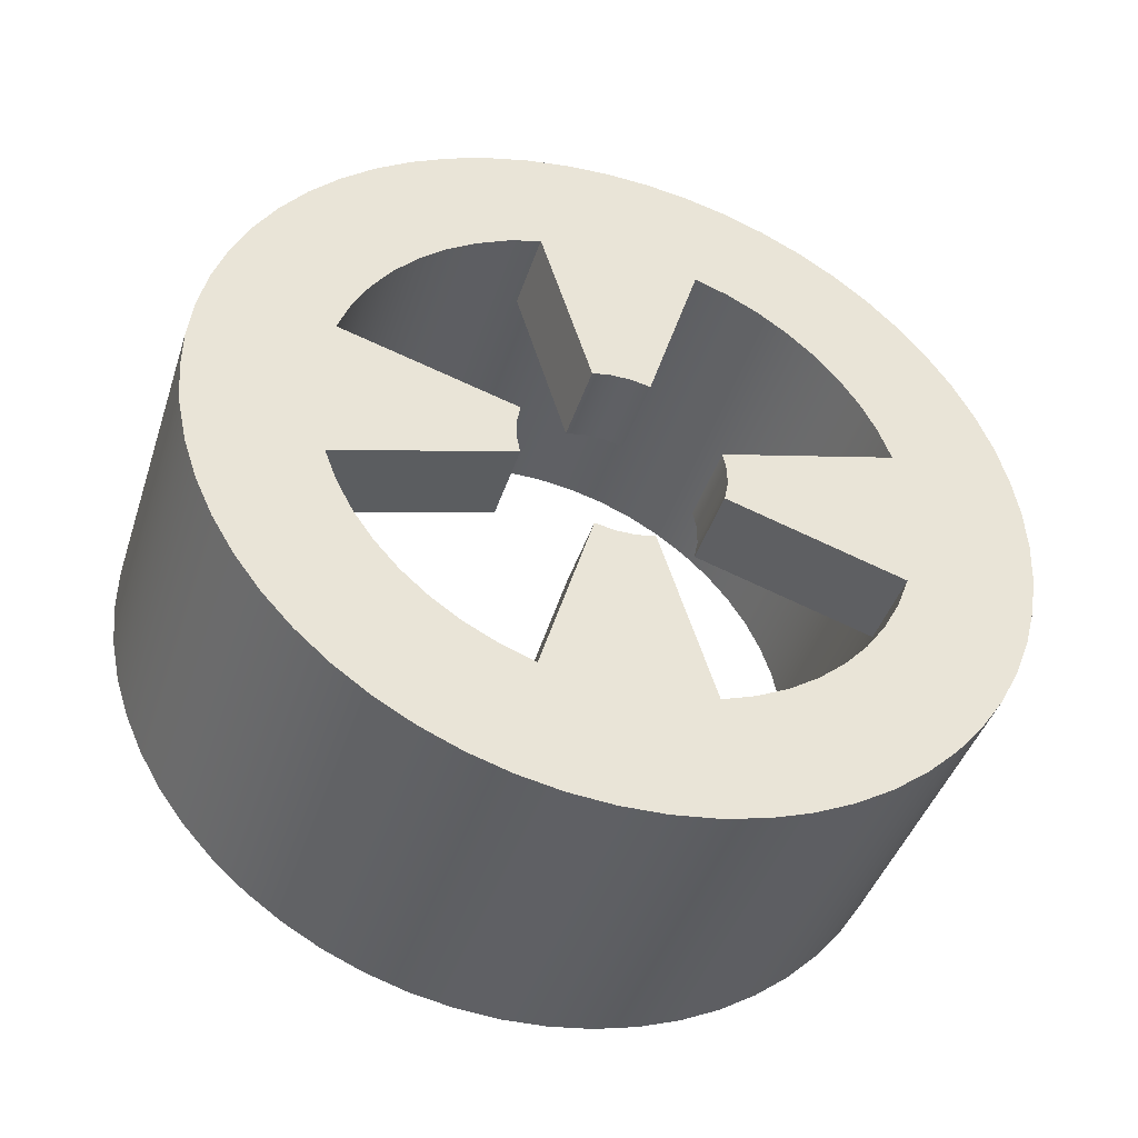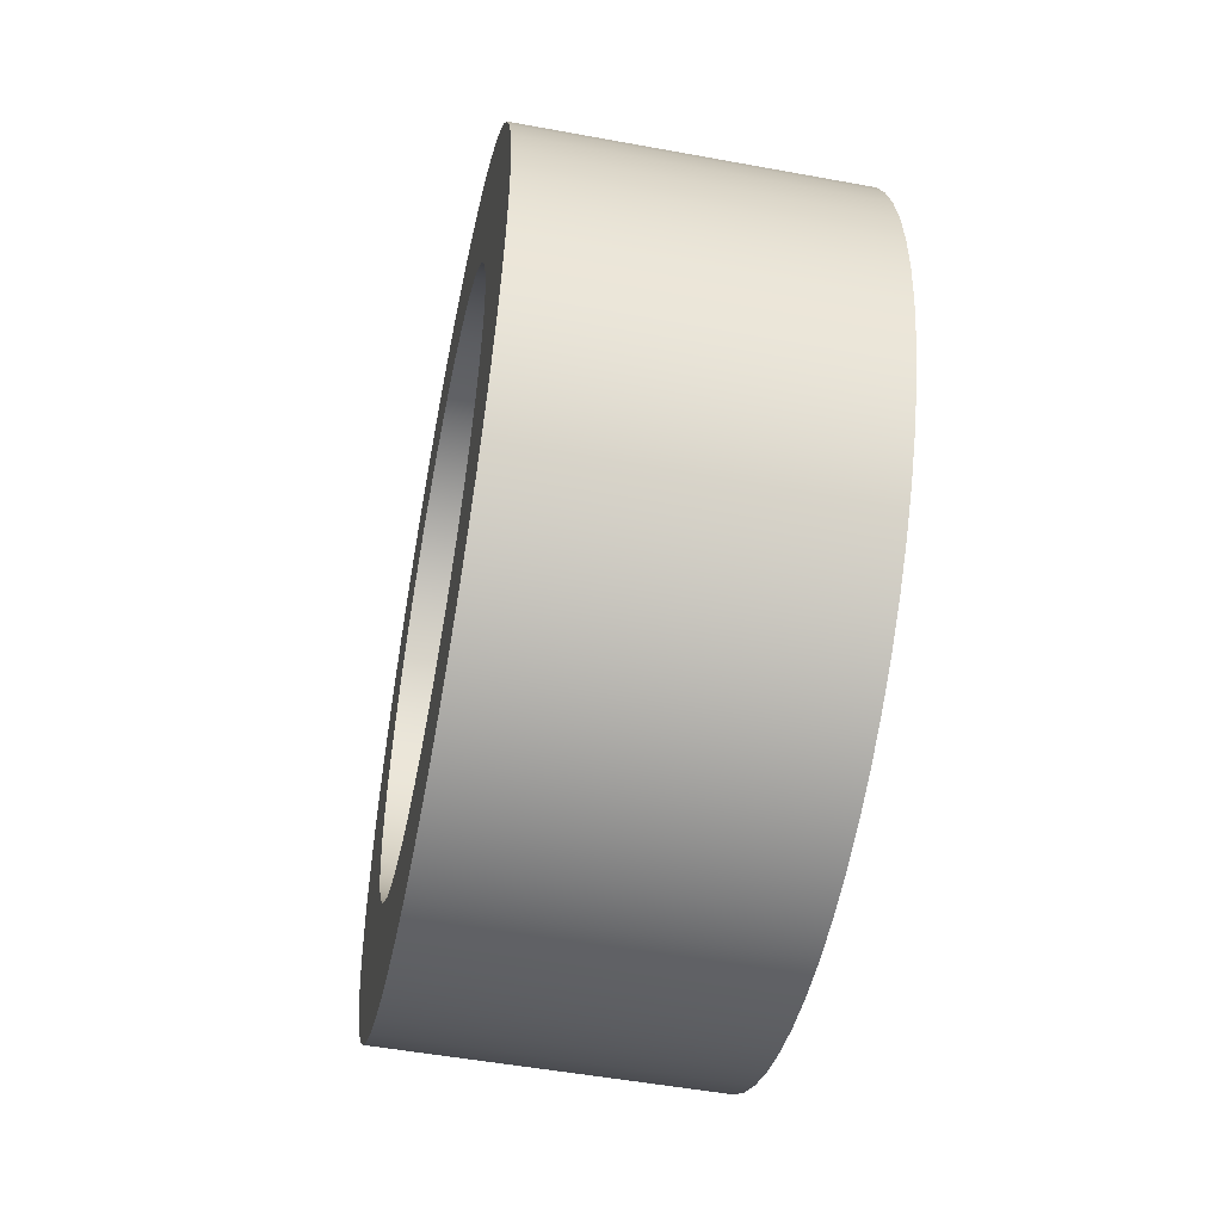
<metadata>
{"format":"obj","ext":"obj","renderer":"f3d","projection":"perspective","resolution":1024,"background":"white","views":[{"elev":-43.2,"azim":-107.7,"up":"+Y"},{"elev":-51.4,"azim":168.7,"up":"+Y"}]}
</metadata>
<code>
v 0 -0.3619 -1.196
v 0 -1.013 -3.35
v 1 -1.013 -3.35
v 1 -0.3619 -1.196
v 0 0.346 -1.201
v 0 0.1112 -1.245
v 0 -0.1277 -1.243
v 0 -0.3619 -1.196
v 1 -0.3619 -1.196
v 1 -0.1277 -1.243
v 1 0.1112 -1.245
v 1 0.346 -1.201
v 0 0.9688 -3.363
v 0 0.346 -1.201
v 1 0.346 -1.201
v 1 0.9688 -3.363
v 1 0.9688 -3.363
v 1 0.346 -1.201
v 1 0.1112 -1.245
v 1 -0.1277 -1.243
v 1 -0.3619 -1.196
v 1 -1.013 -3.35
v 1 -0.6228 -3.444
v 1 -0.2241 -3.493
v 1 0.1777 -3.495
v 1 0.577 -3.452
v 4 -4.286e-16 3.5
v 4 -0.4387 3.472
v 4 -0.8704 3.39
v 4 -1.288 3.254
v 4 -1.686 3.067
v 4 -2.057 2.832
v 4 -2.396 2.551
v 4 -2.697 2.231
v 4 -2.955 1.875
v 4 -3.167 1.49
v 4 -3.329 1.082
v 4 -3.438 0.6558
v 4 -3.493 0.2198
v 4 -3.493 -0.2198
v 4 -3.438 -0.6558
v 4 -3.329 -1.082
v 4 -3.167 -1.49
v 4 -2.955 -1.875
v 4 -2.697 -2.231
v 4 -2.396 -2.551
v 4 -2.057 -2.832
v 4 -1.686 -3.067
v 4 -1.288 -3.254
v 4 -0.8704 -3.39
v 4 -0.4387 -3.472
v 4 -1.554e-15 -3.5
v 4 0.4387 -3.472
v 4 0.8704 -3.39
v 4 1.288 -3.254
v 4 1.686 -3.067
v 4 2.057 -2.832
v 4 2.396 -2.551
v 4 2.697 -2.231
v 4 2.955 -1.875
v 4 3.167 -1.49
v 4 3.329 -1.082
v 4 3.438 -0.6558
v 4 3.493 -0.2198
v 4 3.493 0.2198
v 4 3.438 0.6558
v 4 3.329 1.082
v 4 3.167 1.49
v 4 2.955 1.875
v 4 2.697 2.231
v 4 2.396 2.551
v 4 2.057 2.832
v 4 1.686 3.067
v 4 1.288 3.254
v 4 0.8704 3.39
v 4 0.4387 3.472
v 0 0.9688 -3.363
v 1 0.9688 -3.363
v 1 0.577 -3.452
v 1 0.1777 -3.495
v 1 -0.2241 -3.493
v 1 -0.6228 -3.444
v 1 -1.013 -3.35
v 0 -1.013 -3.35
v 0 -1.422 -3.198
v 0 -1.808 -2.997
v 0 -2.167 -2.749
v 0 -2.491 -2.458
v 0 -2.778 -2.13
v 0 -3.021 -1.768
v 0 -3.217 -1.379
v 0 -3.363 -0.9684
v 1 -3.363 -0.9684
v 1 -3.452 -0.5766
v 1 -3.496 -0.1772
v 1 -3.493 0.2245
v 1 -3.444 0.6233
v 1 -3.35 1.014
v 0 -3.35 1.014
v 0 -3.2 1.417
v 0 -3.002 1.799
v 0 -2.759 2.153
v 0 -2.474 2.475
v 0 -2.152 2.76
v 0 -1.798 3.003
v 0 -1.416 3.201
v 0 -1.013 3.35
v 1 -1.013 3.35
v 1 -0.622 3.444
v 1 -0.2232 3.493
v 1 0.1785 3.495
v 1 0.5779 3.452
v 1 0.9696 3.363
v 0 0.9696 3.363
v 0 1.383 3.215
v 0 1.774 3.017
v 0 2.137 2.772
v 0 2.467 2.483
v 0 2.758 2.155
v 0 3.006 1.793
v 0 3.206 1.403
v 0 3.357 0.991
v 1 3.357 0.991
v 1 3.448 0.5998
v 1 3.494 0.2007
v 1 3.494 -0.201
v 1 3.448 -0.6001
v 1 3.357 -0.9912
v 0 3.357 -0.9912
v 0 3.206 -1.403
v 0 3.006 -1.793
v 0 2.758 -2.155
v 0 2.467 -2.483
v 0 2.137 -2.772
v 0 1.773 -3.018
v 0 1.382 -3.216
v 1 -0.2232 3.493
v 4 -4.286e-16 3.5
v 0 1.199 -0.354
v 0 3.357 -0.9912
v 1 3.357 -0.9912
v 1 1.199 -0.354
v 0 1.199 0.3539
v 0 1.244 0.1194
v 0 1.244 -0.1195
v 0 1.199 -0.354
v 1 1.199 -0.354
v 1 1.244 -0.1195
v 1 1.244 0.1194
v 1 1.199 0.3539
v 0 3.357 0.991
v 0 1.199 0.3539
v 1 1.199 0.3539
v 1 3.357 0.991
v 1 3.357 -0.9912
v 1 3.448 -0.6001
v 1 3.494 -0.201
v 1 3.494 0.2007
v 1 3.448 0.5998
v 1 3.357 0.991
v 1 1.199 0.3539
v 1 1.244 0.1194
v 1 1.244 -0.1195
v 1 1.199 -0.354
v 0 -1.196 0.3621
v 0 -3.35 1.014
v 1 -3.35 1.014
v 1 -1.196 0.3621
v 0 -1.201 -0.3459
v 0 -1.245 -0.111
v 0 -1.243 0.1279
v 0 -1.196 0.3621
v 1 -1.196 0.3621
v 1 -1.243 0.1279
v 1 -1.245 -0.111
v 1 -1.201 -0.3459
v 0 -3.363 -0.9684
v 0 -1.201 -0.3459
v 1 -1.201 -0.3459
v 1 -3.363 -0.9684
v 1 -3.35 1.014
v 1 -3.444 0.6233
v 1 -3.493 0.2245
v 1 -3.496 -0.1772
v 1 -3.452 -0.5766
v 1 -3.363 -0.9684
v 1 -1.201 -0.3459
v 1 -1.245 -0.111
v 1 -1.243 0.1279
v 1 -1.196 0.3621
v 4 -6.123e-16 5
v 4 0.5315 4.972
v 4 1.057 4.887
v 4 1.57 4.747
v 4 2.066 4.553
v 4 2.538 4.308
v 4 2.982 4.014
v 4 3.392 3.674
v 4 3.763 3.293
v 4 4.092 2.874
v 4 4.374 2.423
v 4 4.607 1.944
v 4 4.787 1.443
v 4 4.913 0.9264
v 4 4.984 0.3989
v 4 4.998 -0.1331
v 4 4.956 -0.6636
v 4 4.857 -1.187
v 4 4.704 -1.696
v 4 4.497 -2.187
v 4 4.239 -2.652
v 4 3.933 -3.088
v 4 3.582 -3.488
v 4 3.191 -3.849
v 4 2.764 -4.167
v 4 2.305 -4.437
v 4 1.821 -4.657
v 4 1.316 -4.824
v 4 0.7953 -4.936
v 4 0.2661 -4.993
v 4 -0.2661 -4.993
v 4 -0.7953 -4.936
v 4 -1.316 -4.824
v 4 -1.821 -4.657
v 4 -2.305 -4.437
v 4 -2.764 -4.167
v 4 -3.191 -3.849
v 4 -3.582 -3.488
v 4 -3.933 -3.088
v 4 -4.239 -2.652
v 4 -4.497 -2.187
v 4 -4.704 -1.696
v 4 -4.857 -1.187
v 4 -4.956 -0.6636
v 4 -4.998 -0.1331
v 4 -4.984 0.3989
v 4 -4.913 0.9264
v 4 -4.787 1.443
v 4 -4.607 1.944
v 4 -4.374 2.423
v 4 -4.092 2.874
v 4 -3.763 3.293
v 4 -3.392 3.674
v 4 -2.982 4.014
v 4 -2.538 4.308
v 4 -2.066 4.553
v 4 -1.57 4.747
v 4 -1.057 4.887
v 4 -0.5315 4.972
v 0 -6.123e-16 5
v 0 -0.5315 4.972
v 0 -1.057 4.887
v 0 -1.57 4.747
v 0 -2.066 4.553
v 0 -2.538 4.308
v 0 -2.982 4.014
v 0 -3.392 3.674
v 0 -3.763 3.293
v 0 -4.092 2.874
v 0 -4.374 2.423
v 0 -4.607 1.944
v 0 -4.787 1.443
v 0 -4.913 0.9264
v 0 -4.984 0.3989
v 0 -4.998 -0.1331
v 0 -4.956 -0.6636
v 0 -4.857 -1.187
v 0 -4.704 -1.696
v 0 -4.497 -2.187
v 0 -4.239 -2.652
v 0 -3.933 -3.088
v 0 -3.582 -3.488
v 0 -3.191 -3.849
v 0 -2.764 -4.167
v 0 -2.305 -4.437
v 0 -1.821 -4.657
v 0 -1.316 -4.824
v 0 -0.7953 -4.936
v 0 -0.2661 -4.993
v 0 0.2661 -4.993
v 0 0.7953 -4.936
v 0 1.316 -4.824
v 0 1.821 -4.657
v 0 2.305 -4.437
v 0 2.764 -4.167
v 0 3.191 -3.849
v 0 3.582 -3.488
v 0 3.933 -3.088
v 0 4.239 -2.652
v 0 4.497 -2.187
v 0 4.704 -1.696
v 0 4.857 -1.187
v 0 4.956 -0.6636
v 0 4.998 -0.1331
v 0 4.984 0.3989
v 0 4.913 0.9264
v 0 4.787 1.443
v 0 4.607 1.944
v 0 4.374 2.423
v 0 4.092 2.874
v 0 3.763 3.293
v 0 3.392 3.674
v 0 2.982 4.014
v 0 2.538 4.308
v 0 2.066 4.553
v 0 1.57 4.747
v 0 1.057 4.887
v 0 0.5315 4.972
v 0 -6.123e-16 5
v 4 -6.123e-16 5
v 4 -4.286e-16 3.5
v 4 0.4387 3.472
v 4 0.8704 3.39
v 4 1.288 3.254
v 4 1.686 3.067
v 4 2.057 2.832
v 4 2.396 2.551
v 4 2.697 2.231
v 4 2.955 1.875
v 4 3.167 1.49
v 4 3.329 1.082
v 4 3.438 0.6558
v 4 3.493 0.2198
v 4 3.493 -0.2198
v 4 3.438 -0.6558
v 4 3.329 -1.082
v 4 3.167 -1.49
v 4 2.955 -1.875
v 4 2.697 -2.231
v 4 2.396 -2.551
v 4 2.057 -2.832
v 4 1.686 -3.067
v 4 1.288 -3.254
v 4 0.8704 -3.39
v 4 0.4387 -3.472
v 4 -1.554e-15 -3.5
v 4 -0.4387 -3.472
v 4 -0.8704 -3.39
v 4 -1.288 -3.254
v 4 -1.686 -3.067
v 4 -2.057 -2.832
v 4 -2.396 -2.551
v 4 -2.697 -2.231
v 4 -2.955 -1.875
v 4 -3.167 -1.49
v 4 -3.329 -1.082
v 4 -3.438 -0.6558
v 4 -3.493 -0.2198
v 4 -3.493 0.2198
v 4 -3.438 0.6558
v 4 -3.329 1.082
v 4 -3.167 1.49
v 4 -2.955 1.875
v 4 -2.697 2.231
v 4 -2.396 2.551
v 4 -2.057 2.832
v 4 -1.686 3.067
v 4 -1.288 3.254
v 4 -0.8704 3.39
v 4 -0.4387 3.472
v 4 -6.123e-16 5
v 4 -0.5315 4.972
v 4 -1.057 4.887
v 4 -1.57 4.747
v 4 -2.066 4.553
v 4 -2.538 4.308
v 4 -2.982 4.014
v 4 -3.392 3.674
v 4 -3.763 3.293
v 4 -4.092 2.874
v 4 -4.374 2.423
v 4 -4.607 1.944
v 4 -4.787 1.443
v 4 -4.913 0.9264
v 4 -4.984 0.3989
v 4 -4.998 -0.1331
v 4 -4.956 -0.6636
v 4 -4.857 -1.187
v 4 -4.704 -1.696
v 4 -4.497 -2.187
v 4 -4.239 -2.652
v 4 -3.933 -3.088
v 4 -3.582 -3.488
v 4 -3.191 -3.849
v 4 -2.764 -4.167
v 4 -2.305 -4.437
v 4 -1.821 -4.657
v 4 -1.316 -4.824
v 4 -0.7953 -4.936
v 4 -0.2661 -4.993
v 4 0.2661 -4.993
v 4 0.7953 -4.936
v 4 1.316 -4.824
v 4 1.821 -4.657
v 4 2.305 -4.437
v 4 2.764 -4.167
v 4 3.191 -3.849
v 4 3.582 -3.488
v 4 3.933 -3.088
v 4 4.239 -2.652
v 4 4.497 -2.187
v 4 4.704 -1.696
v 4 4.857 -1.187
v 4 4.956 -0.6636
v 4 4.998 -0.1331
v 4 4.984 0.3989
v 4 4.913 0.9264
v 4 4.787 1.443
v 4 4.607 1.944
v 4 4.374 2.423
v 4 4.092 2.874
v 4 3.763 3.293
v 4 3.392 3.674
v 4 2.982 4.014
v 4 2.538 4.308
v 4 2.066 4.553
v 4 1.57 4.747
v 4 1.057 4.887
v 4 0.5315 4.972
v 0 0.3463 1.201
v 0 0.9696 3.363
v 1 0.9696 3.363
v 1 0.3463 1.201
v 0 -0.3616 1.197
v 0 -0.1274 1.243
v 0 0.1115 1.245
v 0 0.3463 1.201
v 1 0.3463 1.201
v 1 0.1115 1.245
v 1 -0.1274 1.243
v 1 -0.3616 1.197
v 0 -1.013 3.35
v 0 -0.3616 1.197
v 1 -0.3616 1.197
v 1 -1.013 3.35
v 1 0.9696 3.363
v 1 0.5779 3.452
v 1 0.1785 3.495
v 1 -0.2232 3.493
v 1 -0.622 3.444
v 1 -1.013 3.35
v 1 -0.3616 1.197
v 1 -0.1274 1.243
v 1 0.1115 1.245
v 1 0.3463 1.201
v 0 -6.123e-16 5
v 0 0.5315 4.972
v 0 1.057 4.887
v 0 1.57 4.747
v 0 2.066 4.553
v 0 2.538 4.308
v 0 2.982 4.014
v 0 3.392 3.674
v 0 3.763 3.293
v 0 4.092 2.874
v 0 4.374 2.423
v 0 4.607 1.944
v 0 4.787 1.443
v 0 4.913 0.9264
v 0 4.984 0.3989
v 0 4.998 -0.1331
v 0 4.956 -0.6636
v 0 4.857 -1.187
v 0 4.704 -1.696
v 0 4.497 -2.187
v 0 4.239 -2.652
v 0 3.933 -3.088
v 0 3.582 -3.488
v 0 3.191 -3.849
v 0 2.764 -4.167
v 0 2.305 -4.437
v 0 1.821 -4.657
v 0 1.316 -4.824
v 0 0.7953 -4.936
v 0 0.2661 -4.993
v 0 -0.2661 -4.993
v 0 -0.7953 -4.936
v 0 -1.316 -4.824
v 0 -1.821 -4.657
v 0 -2.305 -4.437
v 0 -2.764 -4.167
v 0 -3.191 -3.849
v 0 -3.582 -3.488
v 0 -3.933 -3.088
v 0 -4.239 -2.652
v 0 -4.497 -2.187
v 0 -4.704 -1.696
v 0 -4.857 -1.187
v 0 -4.956 -0.6636
v 0 -4.998 -0.1331
v 0 -4.984 0.3989
v 0 -4.913 0.9264
v 0 -4.787 1.443
v 0 -4.607 1.944
v 0 -4.374 2.423
v 0 -4.092 2.874
v 0 -3.763 3.293
v 0 -3.392 3.674
v 0 -2.982 4.014
v 0 -2.538 4.308
v 0 -2.066 4.553
v 0 -1.57 4.747
v 0 -1.057 4.887
v 0 -0.5315 4.972
v 0 0.9696 3.363
v 0 0.3463 1.201
v 0 0.1115 1.245
v 0 -0.1274 1.243
v 0 -0.3616 1.197
v 0 -1.013 3.35
v 0 -1.416 3.201
v 0 -1.798 3.003
v 0 -2.152 2.76
v 0 -2.474 2.475
v 0 -2.759 2.153
v 0 -3.002 1.799
v 0 -3.2 1.417
v 0 -3.35 1.014
v 0 -1.196 0.3621
v 0 -1.243 0.1279
v 0 -1.245 -0.111
v 0 -1.201 -0.3459
v 0 -3.363 -0.9684
v 0 -3.217 -1.379
v 0 -3.021 -1.768
v 0 -2.778 -2.13
v 0 -2.491 -2.458
v 0 -2.167 -2.749
v 0 -1.808 -2.997
v 0 -1.422 -3.198
v 0 -1.013 -3.35
v 0 -0.3619 -1.196
v 0 -0.1277 -1.243
v 0 0.1112 -1.245
v 0 0.346 -1.201
v 0 0.9688 -3.363
v 0 1.382 -3.216
v 0 1.773 -3.018
v 0 2.137 -2.772
v 0 2.467 -2.483
v 0 2.758 -2.155
v 0 3.006 -1.793
v 0 3.206 -1.403
v 0 3.357 -0.9912
v 0 1.199 -0.354
v 0 1.244 -0.1195
v 0 1.244 0.1194
v 0 1.199 0.3539
v 0 3.357 0.991
v 0 3.206 1.403
v 0 3.006 1.793
v 0 2.758 2.155
v 0 2.467 2.483
v 0 2.137 2.772
v 0 1.774 3.017
v 0 1.383 3.215
g 3d6200de-e350-11ea-aadb-54bf646e7e1f
f 1 2 4
f 4 2 3
g 3d631246-e350-11ea-adec-54bf646e7e1f
f 12 5 11
f 11 5 6
f 11 6 10
f 10 6 7
f 10 7 9
f 9 7 8
g 3d63fca8-e350-11ea-b715-54bf646e7e1f
f 13 14 16
f 16 14 15
g 3d650e22-e350-11ea-985a-54bf646e7e1f
f 17 18 26
f 26 18 19
f 26 19 25
f 25 19 20
f 25 20 24
f 24 20 23
f 23 20 21
f 23 21 22
g 3d9f5812-e350-11ea-9617-54bf646e7e1f
f 28 137 27
f 138 110 111
f 138 111 76
f 76 111 112
f 76 112 75
f 75 112 113
f 75 113 74
f 74 113 114
f 74 114 115
f 137 28 109
f 109 28 29
f 109 29 108
f 108 29 30
f 108 30 107
f 107 30 106
f 106 30 31
f 106 31 105
f 105 31 32
f 105 32 104
f 104 32 33
f 104 33 103
f 103 33 34
f 103 34 102
f 102 34 35
f 102 35 101
f 101 35 36
f 101 36 100
f 100 36 37
f 100 37 99
f 99 37 98
f 98 37 38
f 98 38 97
f 97 38 39
f 97 39 96
f 96 39 95
f 95 39 40
f 95 40 94
f 94 40 41
f 94 41 93
f 93 41 42
f 93 42 92
f 92 42 91
f 91 42 43
f 91 43 90
f 90 43 44
f 90 44 89
f 89 44 45
f 89 45 88
f 88 45 46
f 88 46 87
f 87 46 47
f 87 47 86
f 86 47 48
f 86 48 85
f 85 48 49
f 85 49 83
f 83 49 50
f 83 50 82
f 82 50 51
f 82 51 81
f 81 51 52
f 81 52 80
f 80 52 53
f 80 53 79
f 79 53 54
f 79 54 78
f 78 54 55
f 78 55 136
f 136 55 56
f 136 56 135
f 135 56 57
f 135 57 134
f 134 57 58
f 134 58 133
f 133 58 59
f 133 59 132
f 132 59 60
f 132 60 131
f 131 60 61
f 131 61 130
f 130 61 62
f 130 62 129
f 129 62 128
f 128 62 63
f 128 63 127
f 127 63 64
f 127 64 126
f 126 64 125
f 125 64 65
f 125 65 124
f 124 65 66
f 124 66 123
f 123 66 67
f 123 67 122
f 122 67 121
f 121 67 68
f 121 68 120
f 120 68 69
f 120 69 119
f 119 69 70
f 119 70 118
f 118 70 71
f 118 71 117
f 117 71 72
f 117 72 116
f 116 72 73
f 116 73 115
f 115 73 74
f 77 78 136
f 83 84 85
g 3d5c829a-e350-11ea-b959-54bf646e7e1f
f 139 140 142
f 142 140 141
g 3d5d1efa-e350-11ea-a8ef-54bf646e7e1f
f 150 143 149
f 149 143 144
f 149 144 148
f 148 144 145
f 148 145 147
f 147 145 146
g 3d5de23a-e350-11ea-bb97-54bf646e7e1f
f 151 152 154
f 154 152 153
g 3d5f41d8-e350-11ea-824c-54bf646e7e1f
f 155 156 164
f 164 156 163
f 163 156 157
f 163 157 158
f 163 158 162
f 162 158 159
f 162 159 161
f 161 159 160
g 3d594e6e-e350-11ea-8ec6-54bf646e7e1f
f 165 166 168
f 168 166 167
g 3d59c390-e350-11ea-a962-54bf646e7e1f
f 176 169 175
f 175 169 170
f 175 170 174
f 174 170 171
f 174 171 173
f 173 171 172
g 3d5a38ca-e350-11ea-b64a-54bf646e7e1f
f 177 178 180
f 180 178 179
g 3d5b4a38-e350-11ea-9306-54bf646e7e1f
f 181 182 190
f 190 182 189
f 189 182 183
f 189 183 184
f 189 184 188
f 188 184 185
f 188 185 187
f 187 185 186
g 3da2655e-e350-11ea-bcd8-54bf646e7e1f
f 192 308 191
f 191 308 309
f 310 250 249
f 249 250 251
f 249 251 248
f 248 251 252
f 248 252 247
f 247 252 253
f 247 253 246
f 246 253 254
f 246 254 245
f 245 254 255
f 245 255 244
f 244 255 256
f 244 256 243
f 243 256 257
f 243 257 242
f 242 257 258
f 242 258 241
f 241 258 259
f 241 259 240
f 240 259 260
f 240 260 239
f 239 260 261
f 239 261 238
f 238 261 262
f 238 262 237
f 237 262 263
f 237 263 236
f 236 263 264
f 236 264 235
f 235 264 265
f 235 265 234
f 234 265 266
f 234 266 233
f 233 266 267
f 233 267 232
f 232 267 268
f 232 268 231
f 231 268 269
f 231 269 230
f 230 269 270
f 230 270 229
f 229 270 271
f 229 271 228
f 228 271 272
f 228 272 227
f 227 272 273
f 227 273 226
f 226 273 274
f 226 274 225
f 225 274 275
f 225 275 224
f 224 275 276
f 224 276 223
f 223 276 277
f 223 277 222
f 222 277 278
f 222 278 221
f 221 278 279
f 221 279 220
f 220 279 280
f 220 280 219
f 219 280 281
f 219 281 218
f 218 281 282
f 218 282 217
f 217 282 283
f 217 283 216
f 216 283 284
f 216 284 215
f 215 284 285
f 215 285 214
f 214 285 286
f 214 286 213
f 213 286 287
f 213 287 212
f 212 287 288
f 212 288 211
f 211 288 289
f 211 289 210
f 210 289 290
f 210 290 209
f 209 290 291
f 209 291 208
f 208 291 292
f 208 292 207
f 207 292 293
f 207 293 206
f 206 293 294
f 206 294 205
f 205 294 295
f 205 295 204
f 204 295 296
f 204 296 203
f 203 296 297
f 203 297 202
f 202 297 298
f 202 298 201
f 201 298 299
f 201 299 200
f 200 299 300
f 200 300 199
f 199 300 301
f 199 301 198
f 198 301 302
f 198 302 197
f 197 302 303
f 197 303 196
f 196 303 304
f 196 304 195
f 195 304 305
f 195 305 194
f 194 305 306
f 194 306 193
f 193 306 307
f 193 307 192
f 192 307 308
g 3da39dc2-e350-11ea-a0d5-54bf646e7e1f
f 312 419 311
f 311 419 361
f 311 361 362
f 419 312 418
f 418 312 313
f 418 313 417
f 417 313 314
f 417 314 416
f 416 314 315
f 416 315 415
f 415 315 316
f 415 316 414
f 414 316 317
f 414 317 413
f 413 317 412
f 412 317 318
f 412 318 411
f 411 318 319
f 411 319 410
f 410 319 320
f 410 320 409
f 409 320 321
f 409 321 408
f 408 321 322
f 408 322 407
f 407 322 406
f 406 322 323
f 406 323 405
f 405 323 324
f 405 324 404
f 404 324 325
f 404 325 403
f 403 325 326
f 403 326 402
f 402 326 327
f 402 327 401
f 401 327 328
f 401 328 400
f 400 328 399
f 399 328 329
f 399 329 398
f 398 329 330
f 398 330 397
f 397 330 331
f 397 331 396
f 396 331 332
f 396 332 395
f 395 332 333
f 395 333 394
f 394 333 393
f 393 333 334
f 393 334 392
f 392 334 335
f 392 335 391
f 391 335 336
f 391 336 390
f 390 336 337
f 390 337 389
f 389 337 338
f 389 338 388
f 388 338 339
f 388 339 387
f 387 339 386
f 386 339 340
f 386 340 385
f 385 340 341
f 385 341 384
f 384 341 342
f 384 342 383
f 383 342 343
f 383 343 382
f 382 343 344
f 382 344 381
f 381 344 380
f 380 344 345
f 380 345 379
f 379 345 346
f 379 346 378
f 378 346 347
f 378 347 377
f 377 347 348
f 377 348 376
f 376 348 349
f 376 349 375
f 375 349 350
f 375 350 374
f 374 350 373
f 373 350 351
f 373 351 372
f 372 351 352
f 372 352 371
f 371 352 353
f 371 353 370
f 370 353 354
f 370 354 369
f 369 354 355
f 369 355 368
f 368 355 367
f 367 355 356
f 367 356 366
f 366 356 357
f 366 357 365
f 365 357 358
f 365 358 364
f 364 358 359
f 364 359 363
f 363 359 360
f 363 360 362
f 362 360 311
g 3d57a0ae-e350-11ea-abe6-54bf646e7e1f
f 420 421 423
f 423 421 422
g 3d57eeca-e350-11ea-82a2-54bf646e7e1f
f 431 424 430
f 430 424 425
f 430 425 429
f 429 425 426
f 429 426 428
f 428 426 427
g 3d583cec-e350-11ea-8784-54bf646e7e1f
f 432 433 435
f 435 433 434
g 3d58b22e-e350-11ea-9ca3-54bf646e7e1f
f 436 437 445
f 445 437 444
f 444 437 438
f 444 438 443
f 443 438 439
f 443 439 440
f 441 442 440
f 440 442 443
g 3d59004a-e350-11ea-bc2e-54bf646e7e1f
f 447 505 446
f 446 505 510
f 446 510 504
f 504 510 503
f 503 510 502
f 502 510 511
f 502 511 501
f 501 511 512
f 501 512 500
f 500 512 499
f 499 512 513
f 499 513 498
f 498 513 514
f 498 514 497
f 497 514 515
f 497 515 496
f 496 515 516
f 496 516 495
f 495 516 517
f 495 517 494
f 494 517 518
f 494 518 493
f 493 518 492
f 492 518 491
f 491 518 490
f 490 518 523
f 490 523 489
f 489 523 488
f 488 523 487
f 487 523 524
f 487 524 486
f 486 524 525
f 486 525 485
f 485 525 526
f 485 526 484
f 484 526 527
f 484 527 483
f 483 527 482
f 482 527 528
f 482 528 481
f 481 528 529
f 481 529 480
f 480 529 530
f 480 530 479
f 479 530 531
f 479 531 478
f 478 531 477
f 477 531 476
f 476 531 536
f 476 536 475
f 475 536 474
f 474 536 473
f 473 536 472
f 472 536 537
f 472 537 471
f 471 537 538
f 471 538 470
f 470 538 539
f 470 539 469
f 469 539 540
f 469 540 468
f 468 540 541
f 468 541 467
f 467 541 466
f 466 541 542
f 466 542 465
f 465 542 543
f 465 543 464
f 464 543 544
f 464 544 463
f 463 544 462
f 462 544 461
f 461 544 549
f 461 549 460
f 460 549 459
f 459 549 458
f 458 549 457
f 457 549 550
f 457 550 456
f 456 550 551
f 456 551 455
f 455 551 552
f 455 552 454
f 454 552 553
f 454 553 453
f 453 553 554
f 453 554 452
f 452 554 555
f 452 555 451
f 451 555 450
f 450 555 556
f 450 556 449
f 449 556 505
f 449 505 448
f 448 505 447
f 506 507 505
f 505 507 510
f 507 508 510
f 510 508 509
f 519 520 518
f 518 520 523
f 520 521 523
f 523 521 522
f 532 533 531
f 531 533 534
f 531 534 536
f 536 534 535
f 545 546 544
f 544 546 549
f 546 547 549
f 549 547 548

</code>
